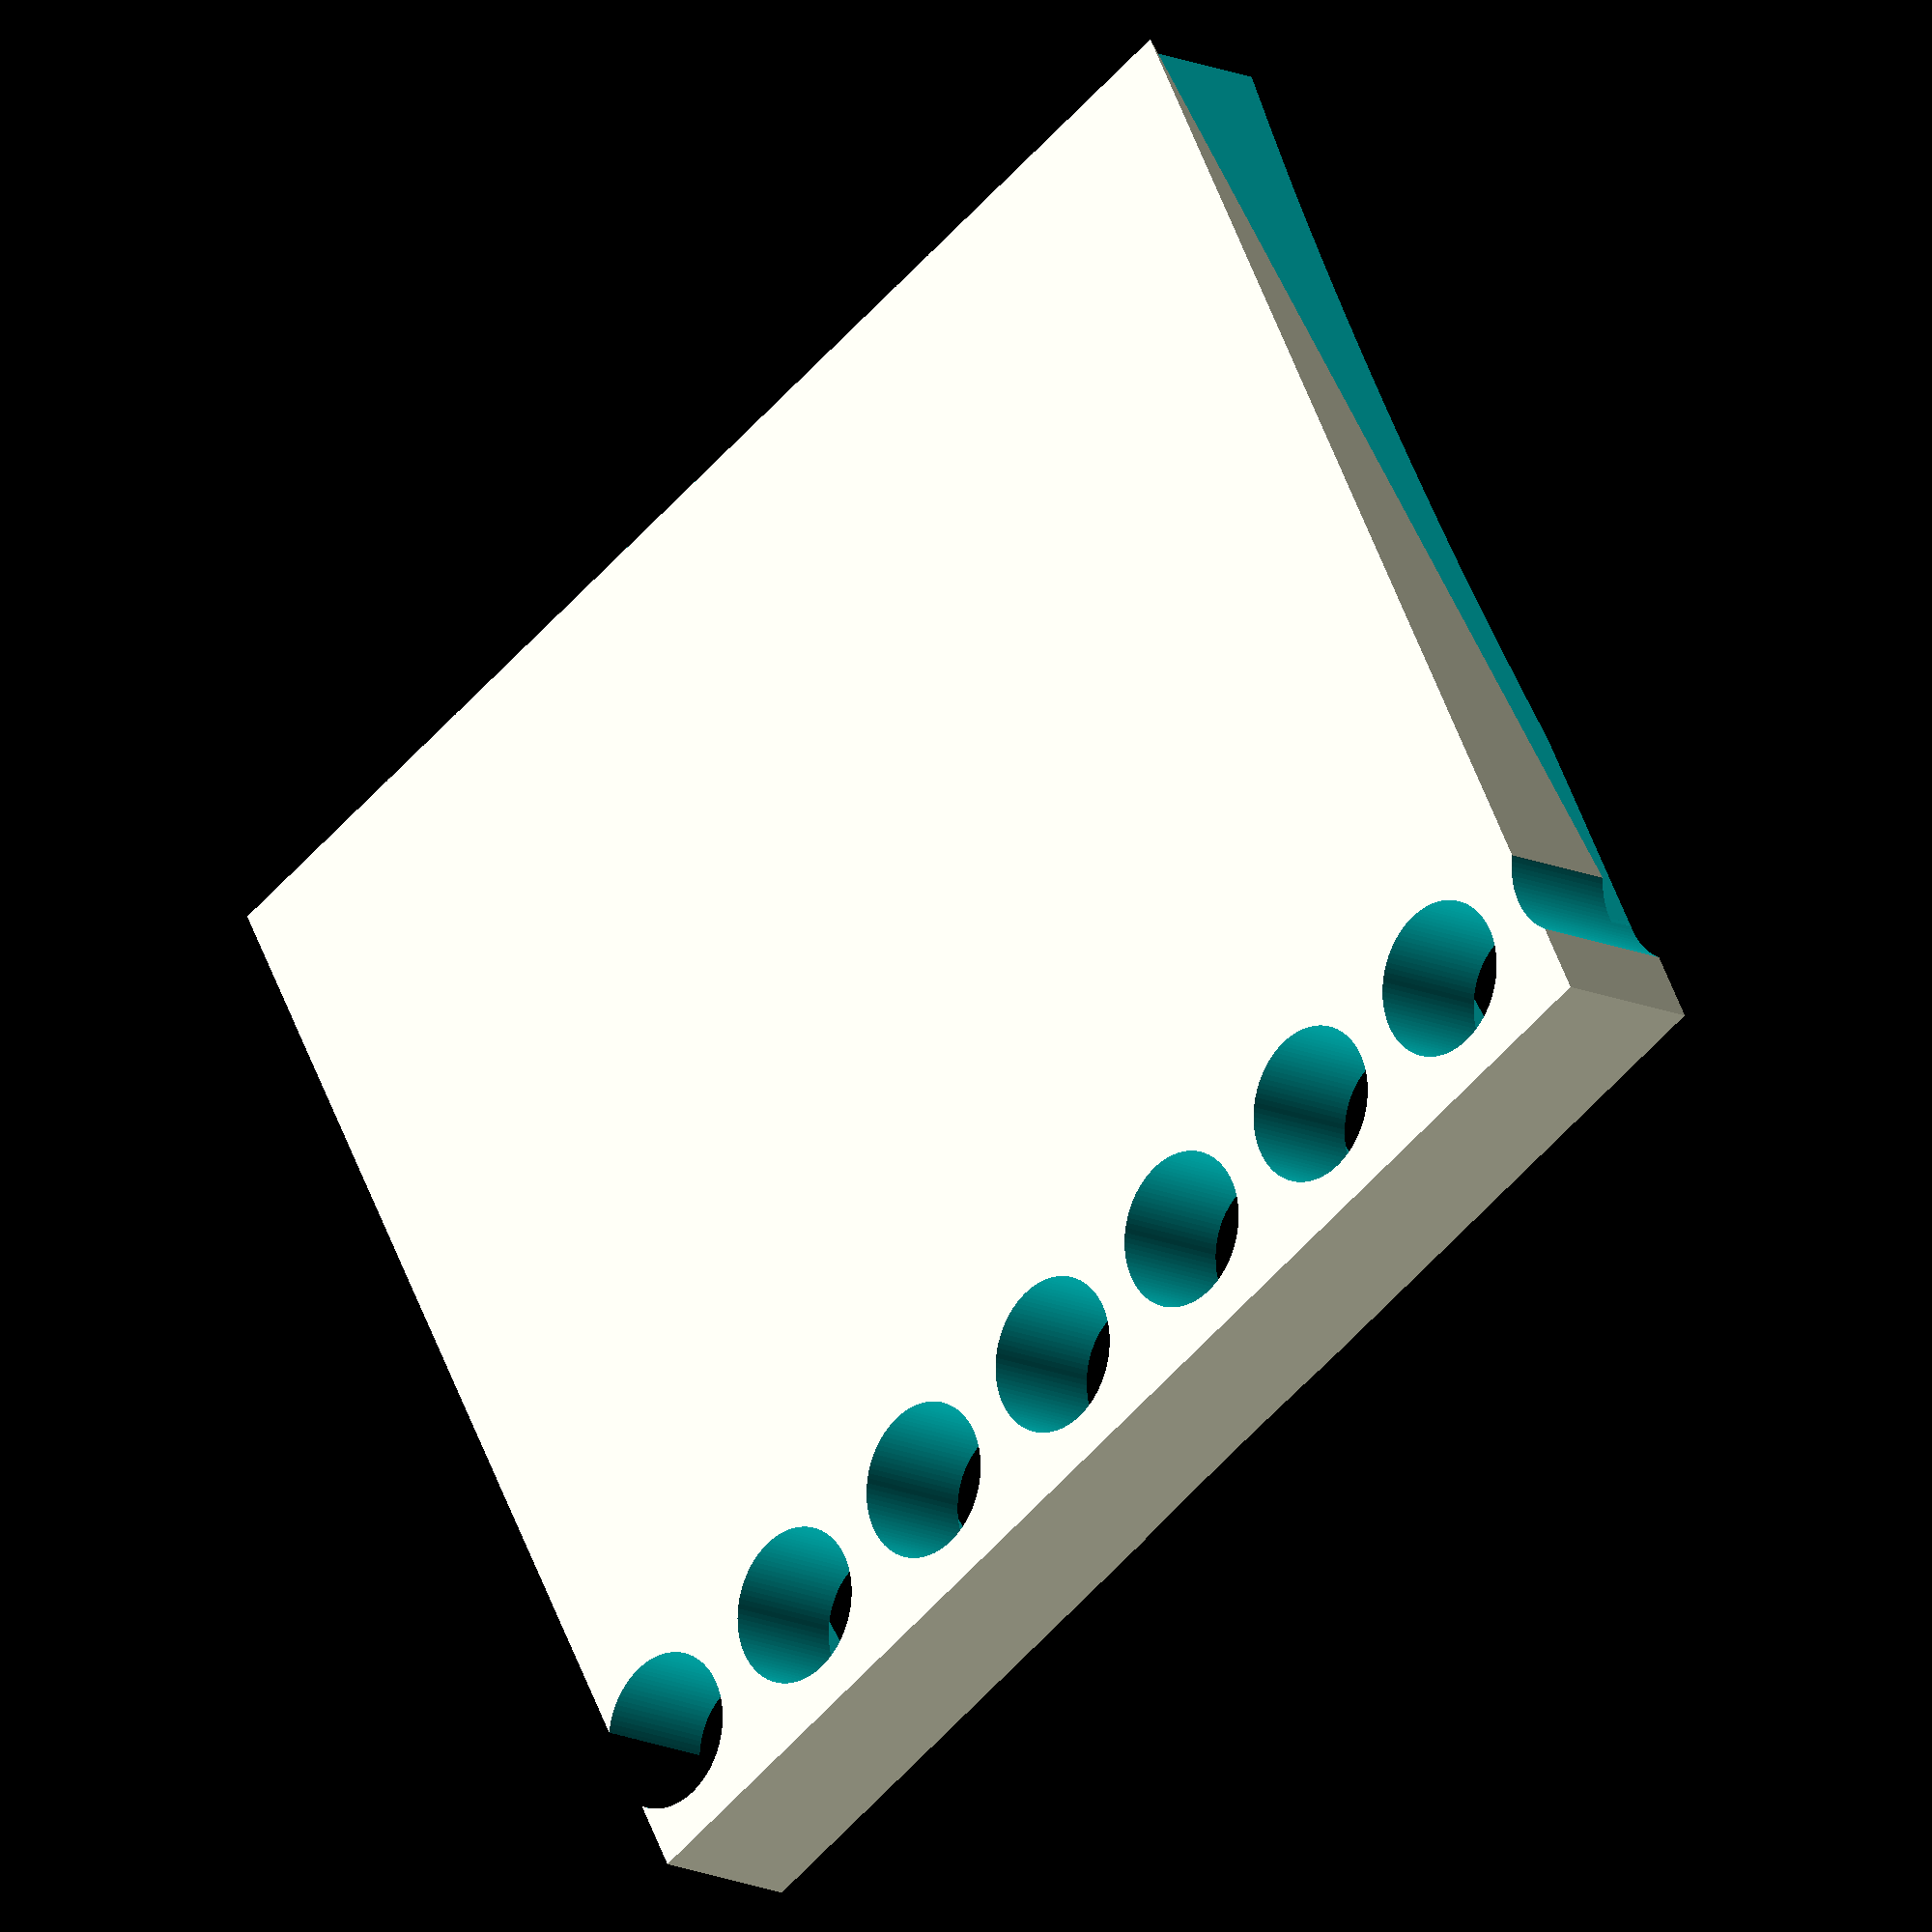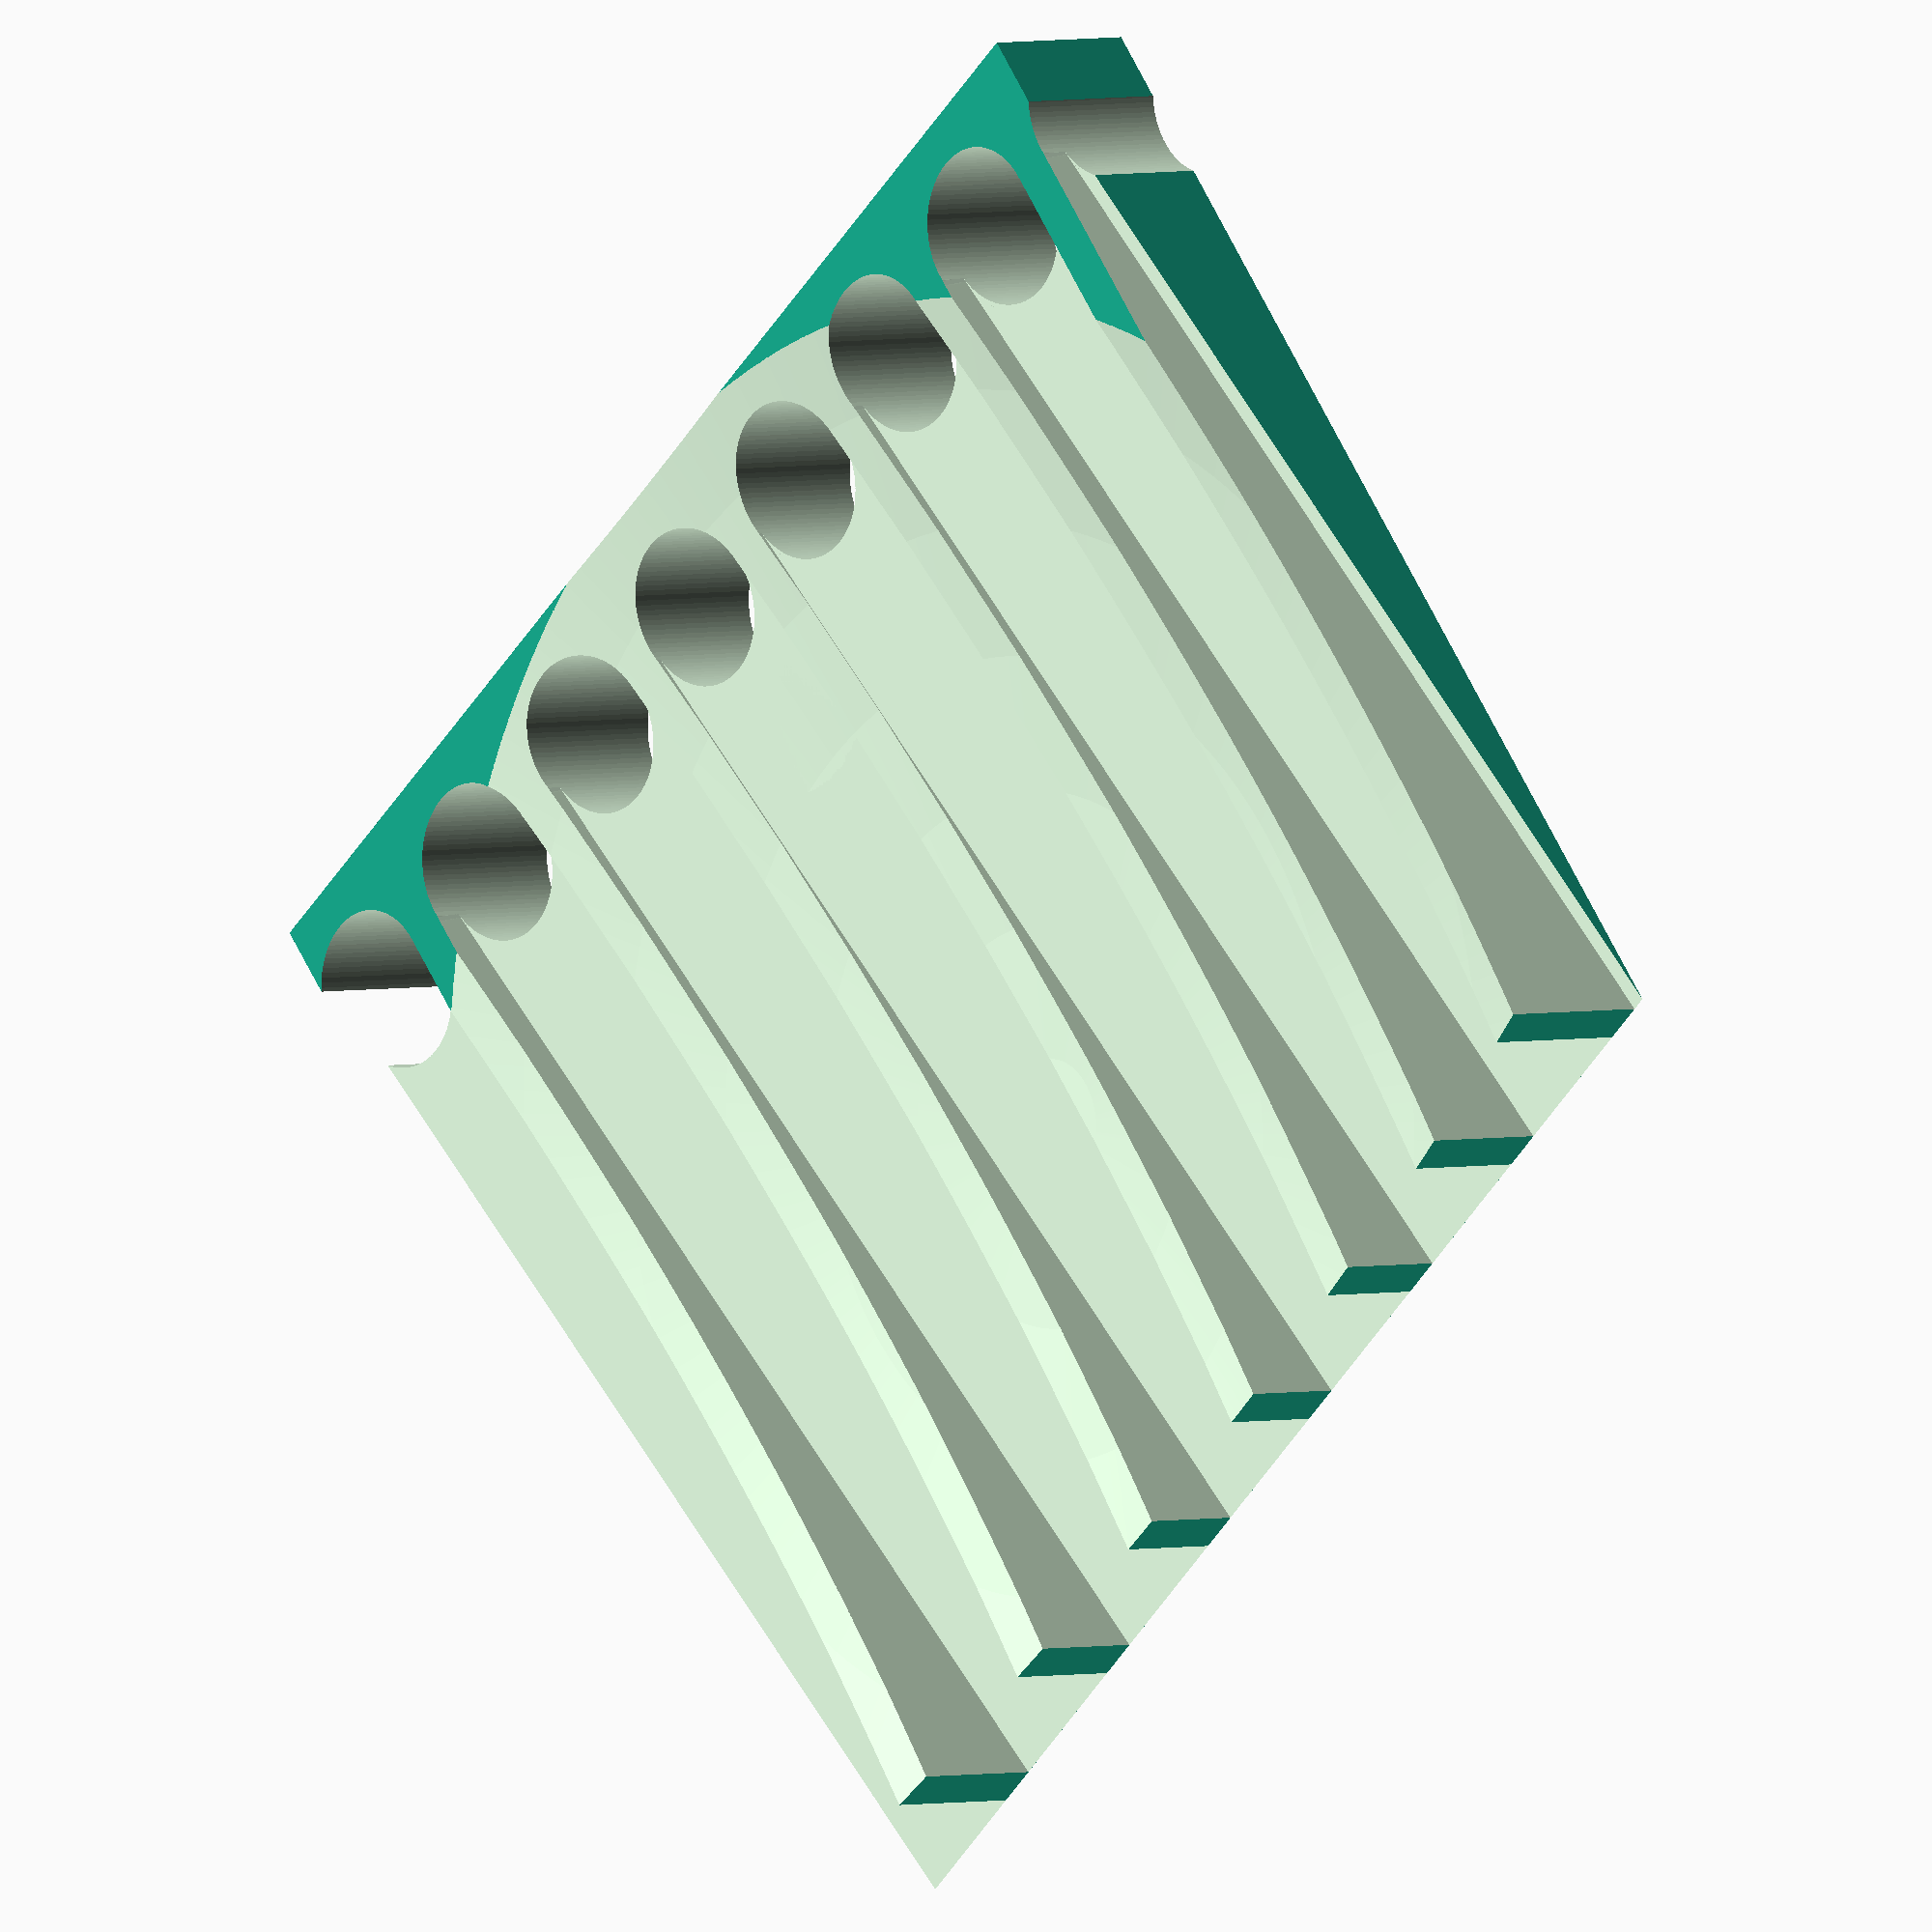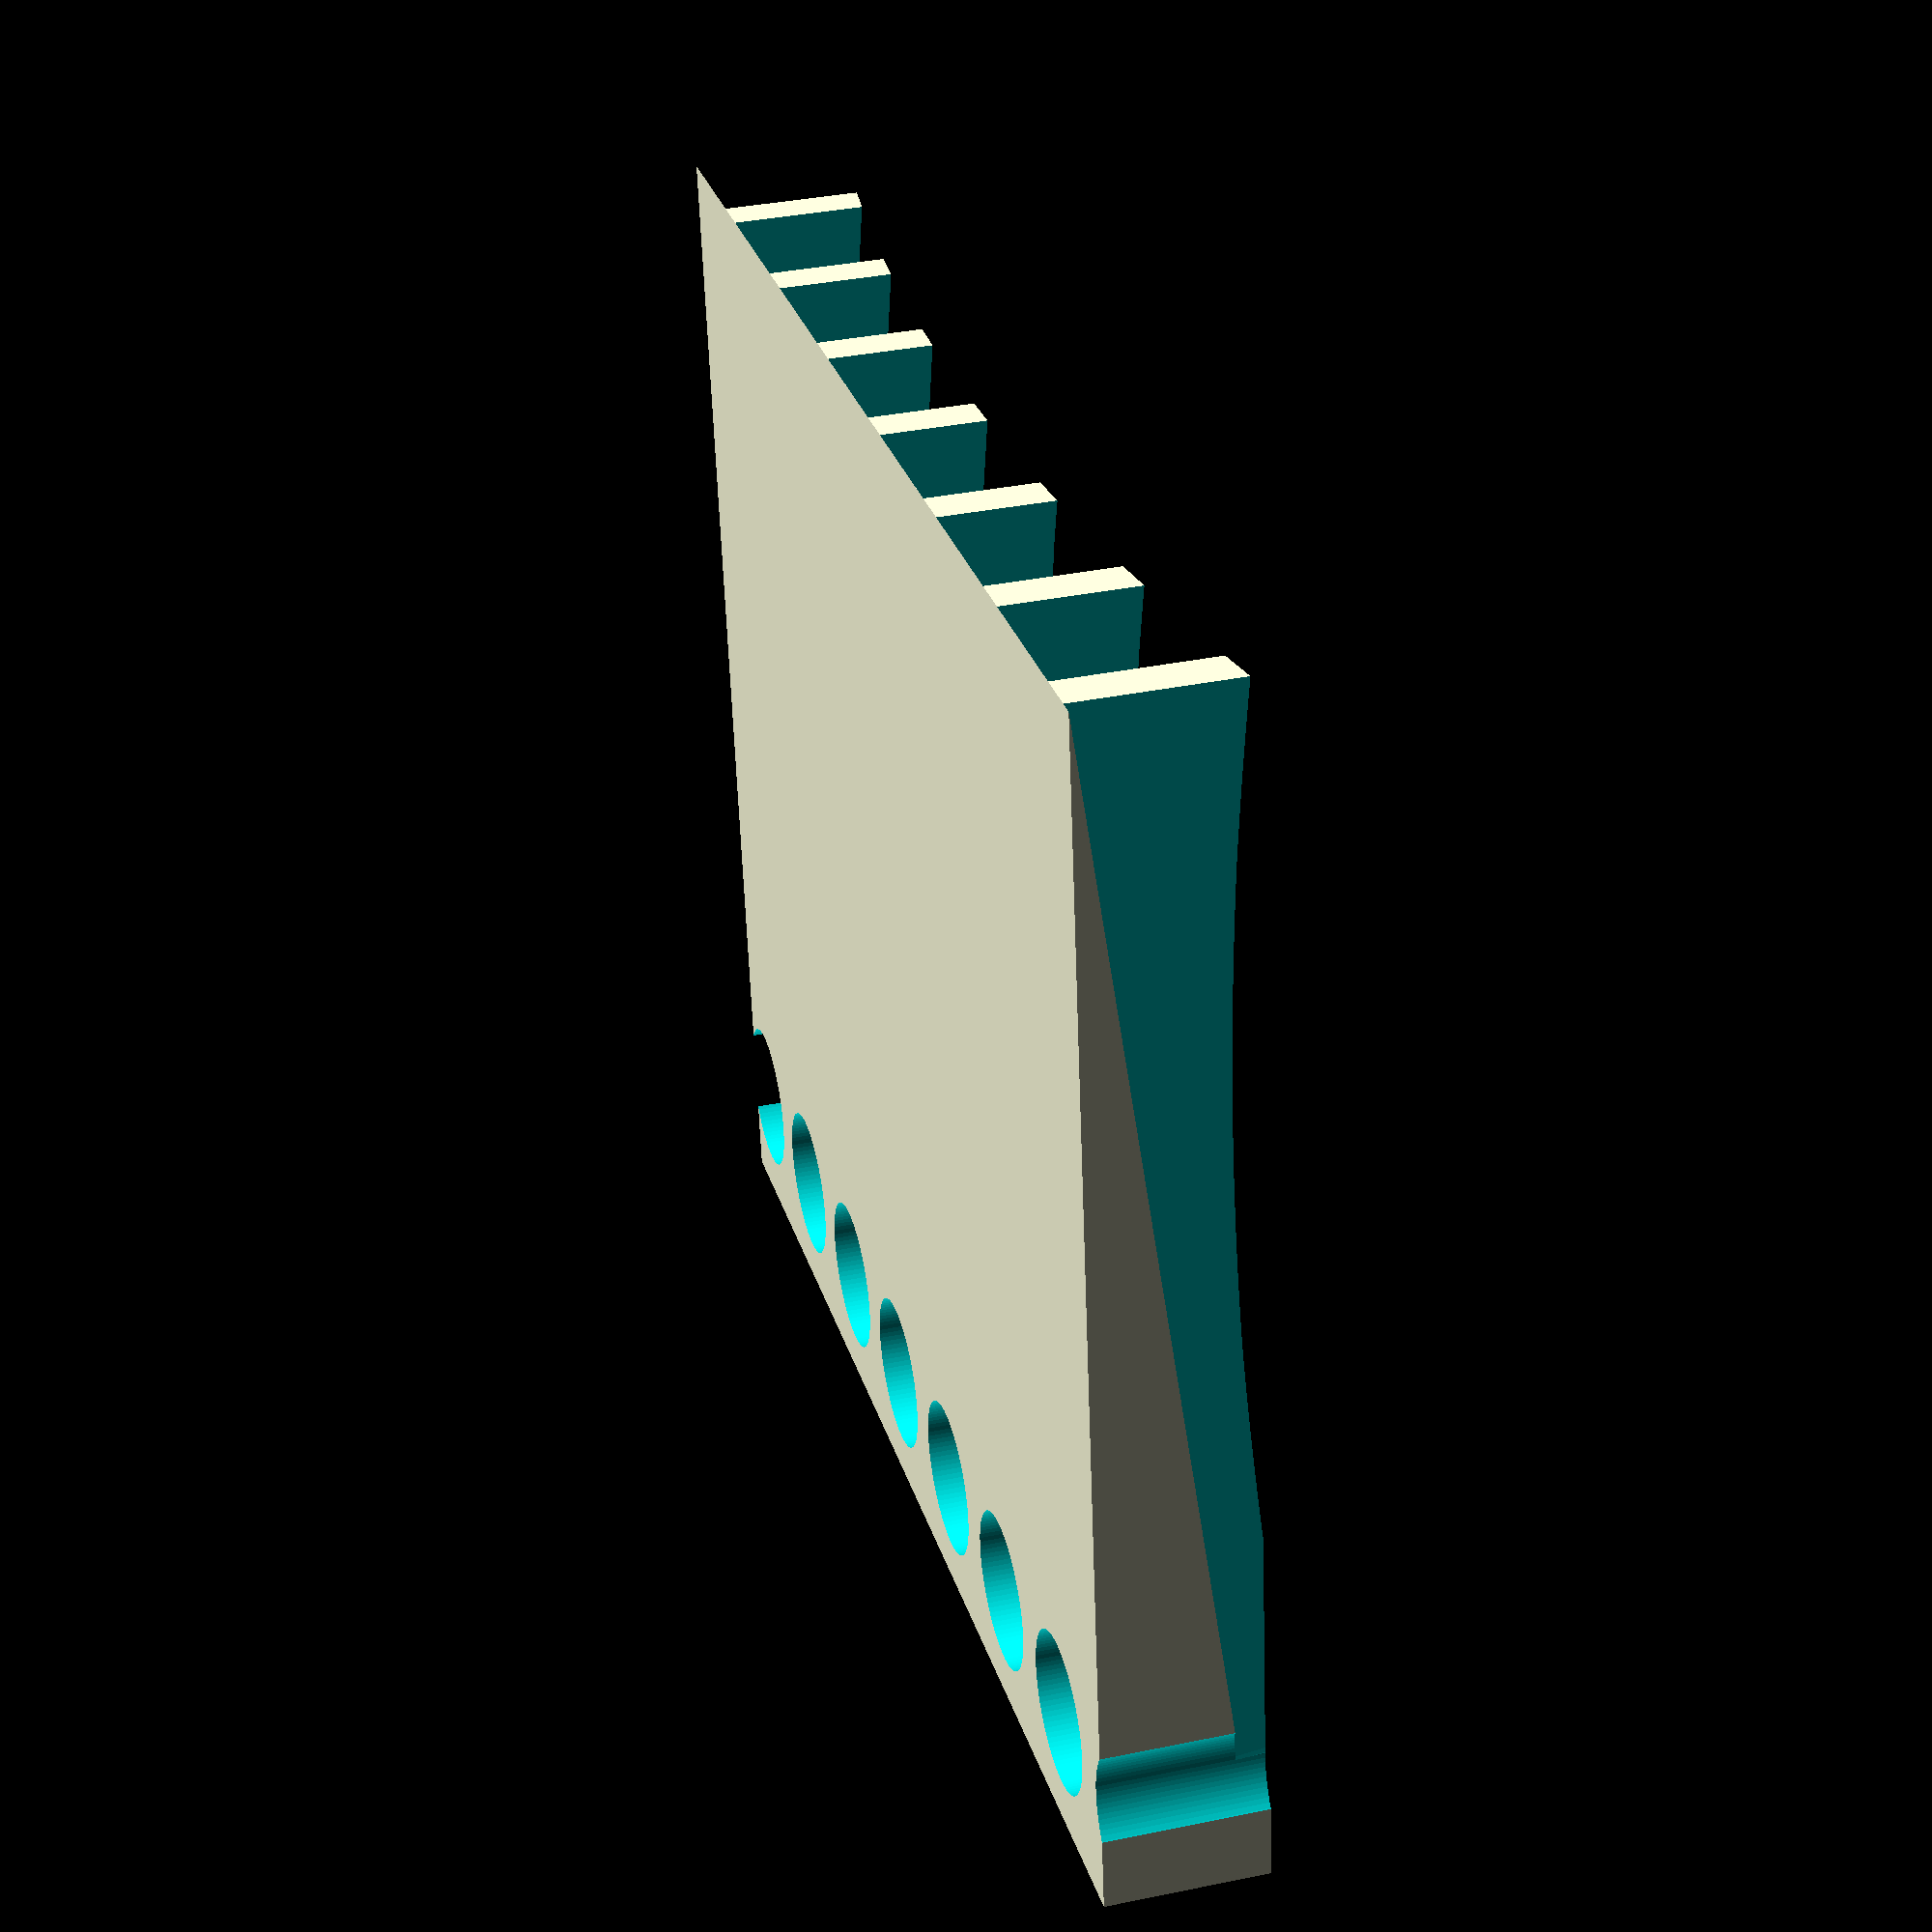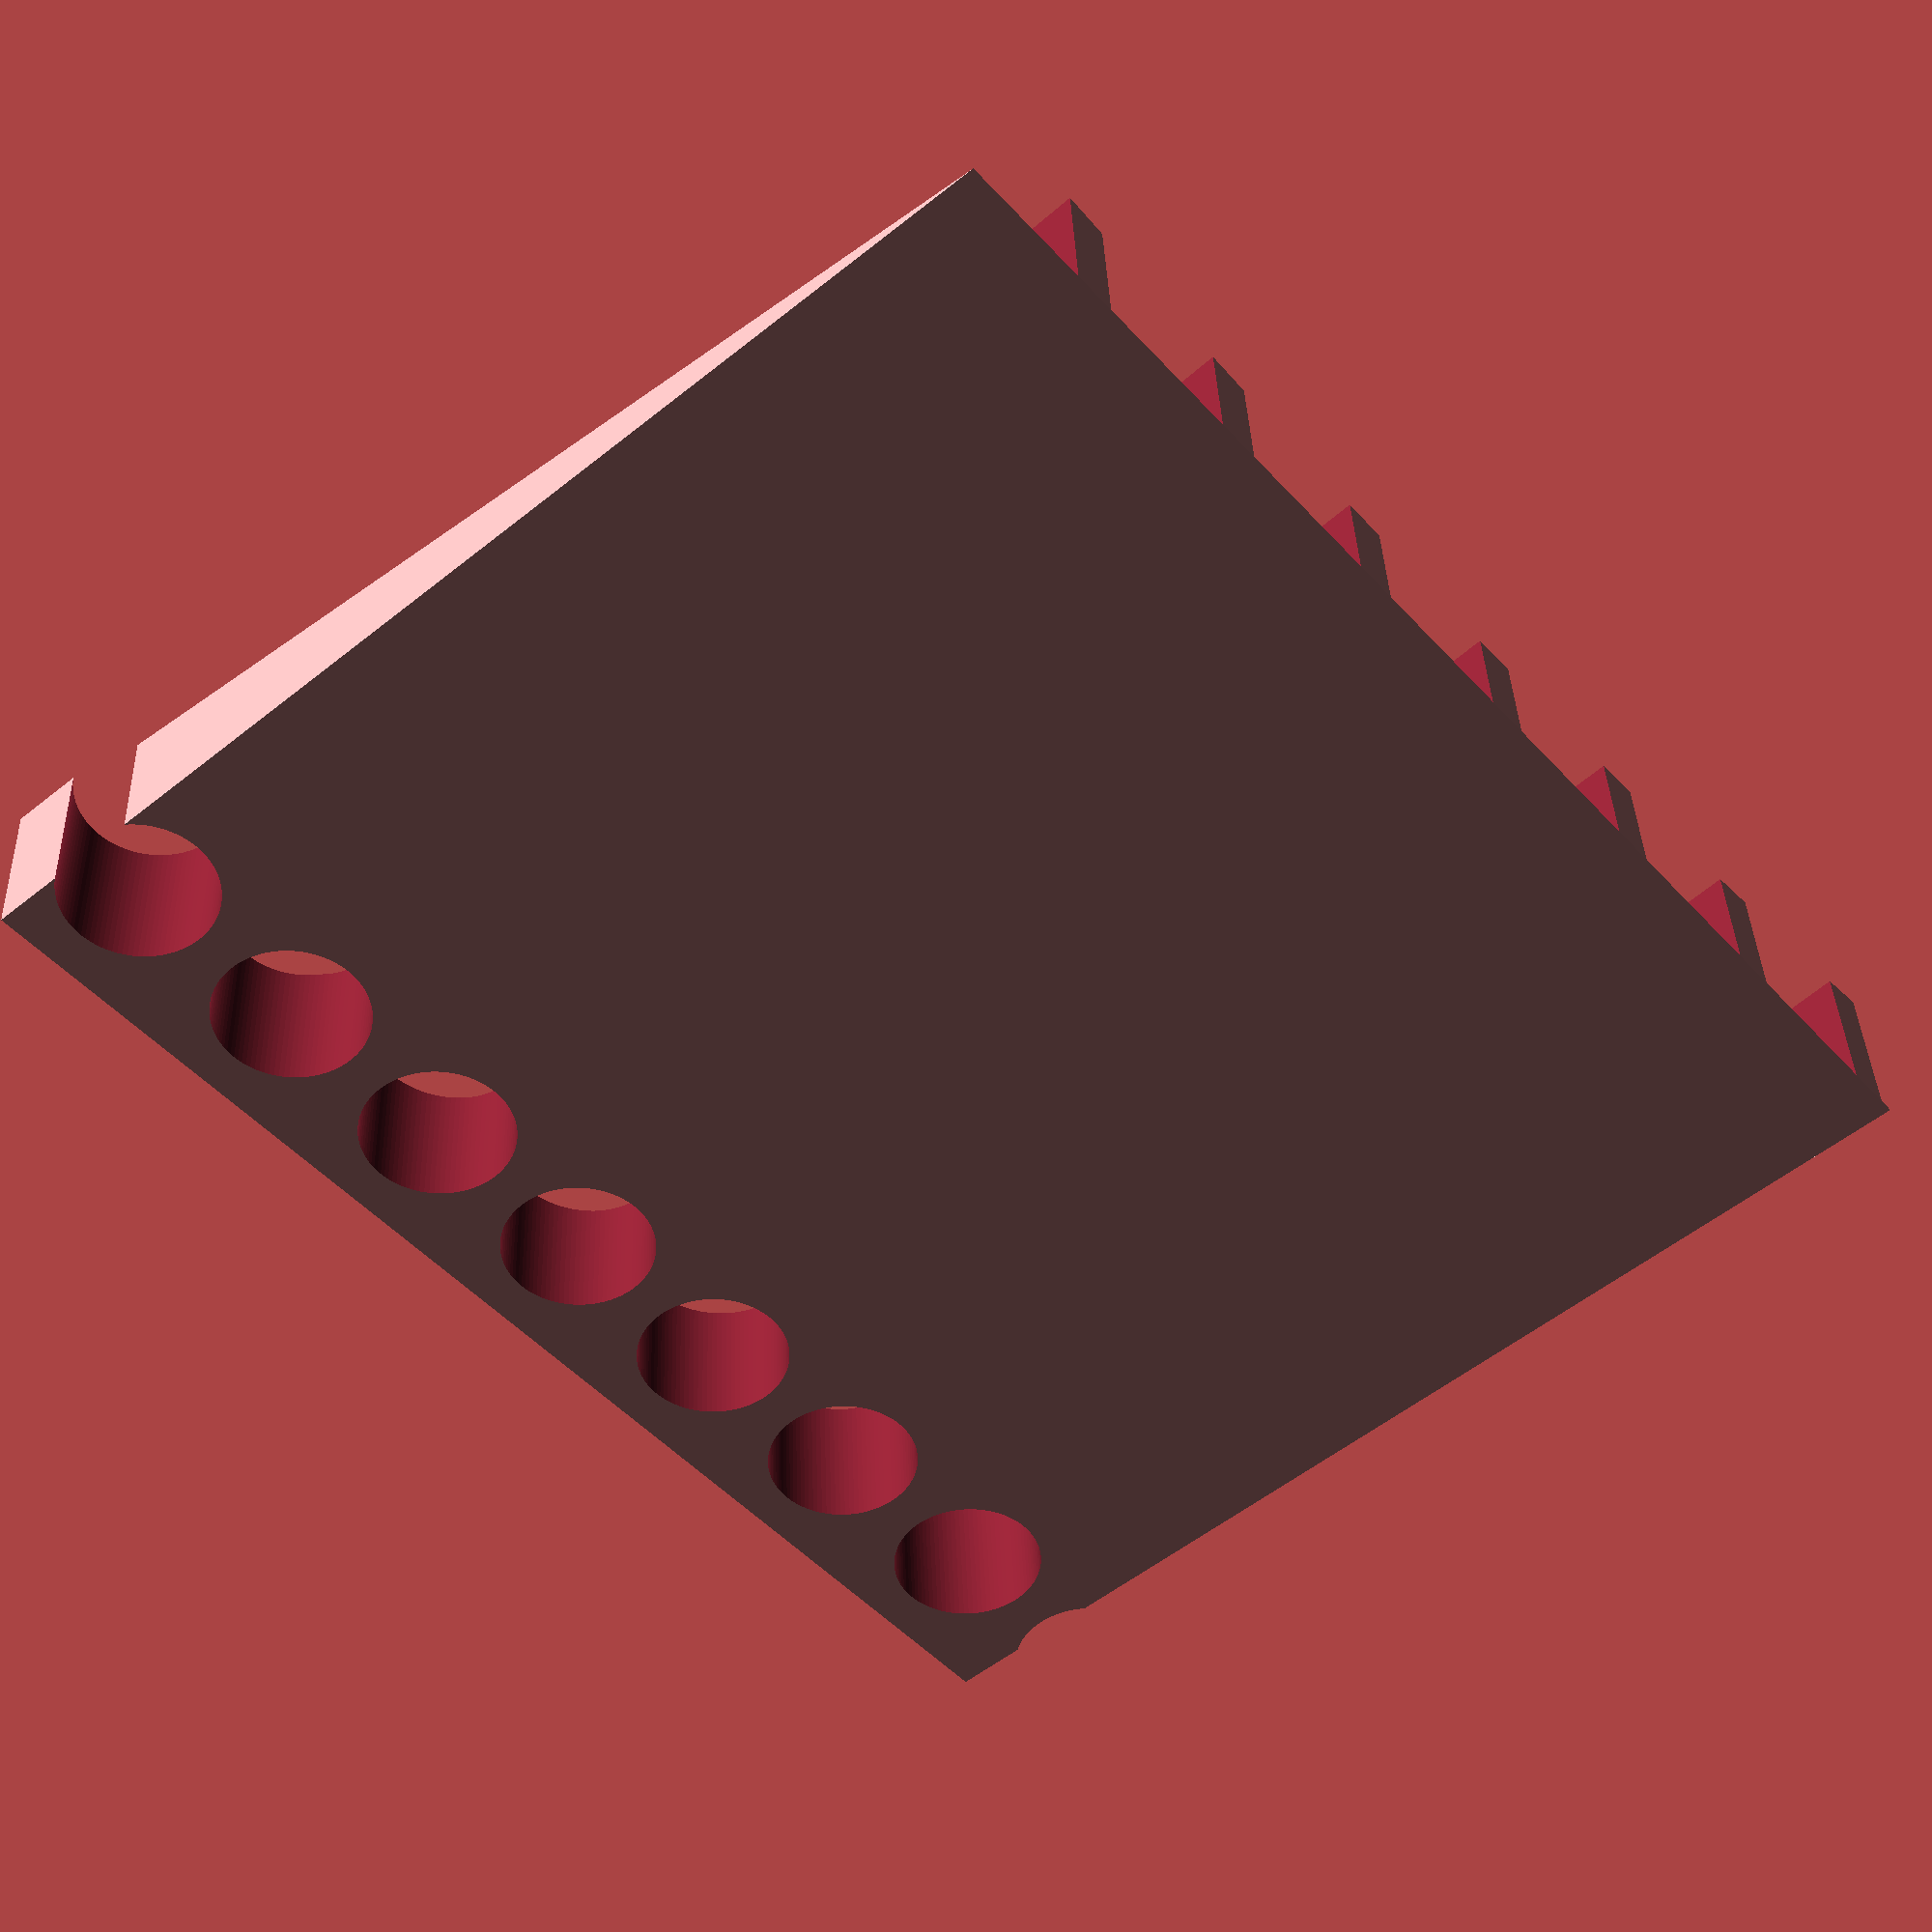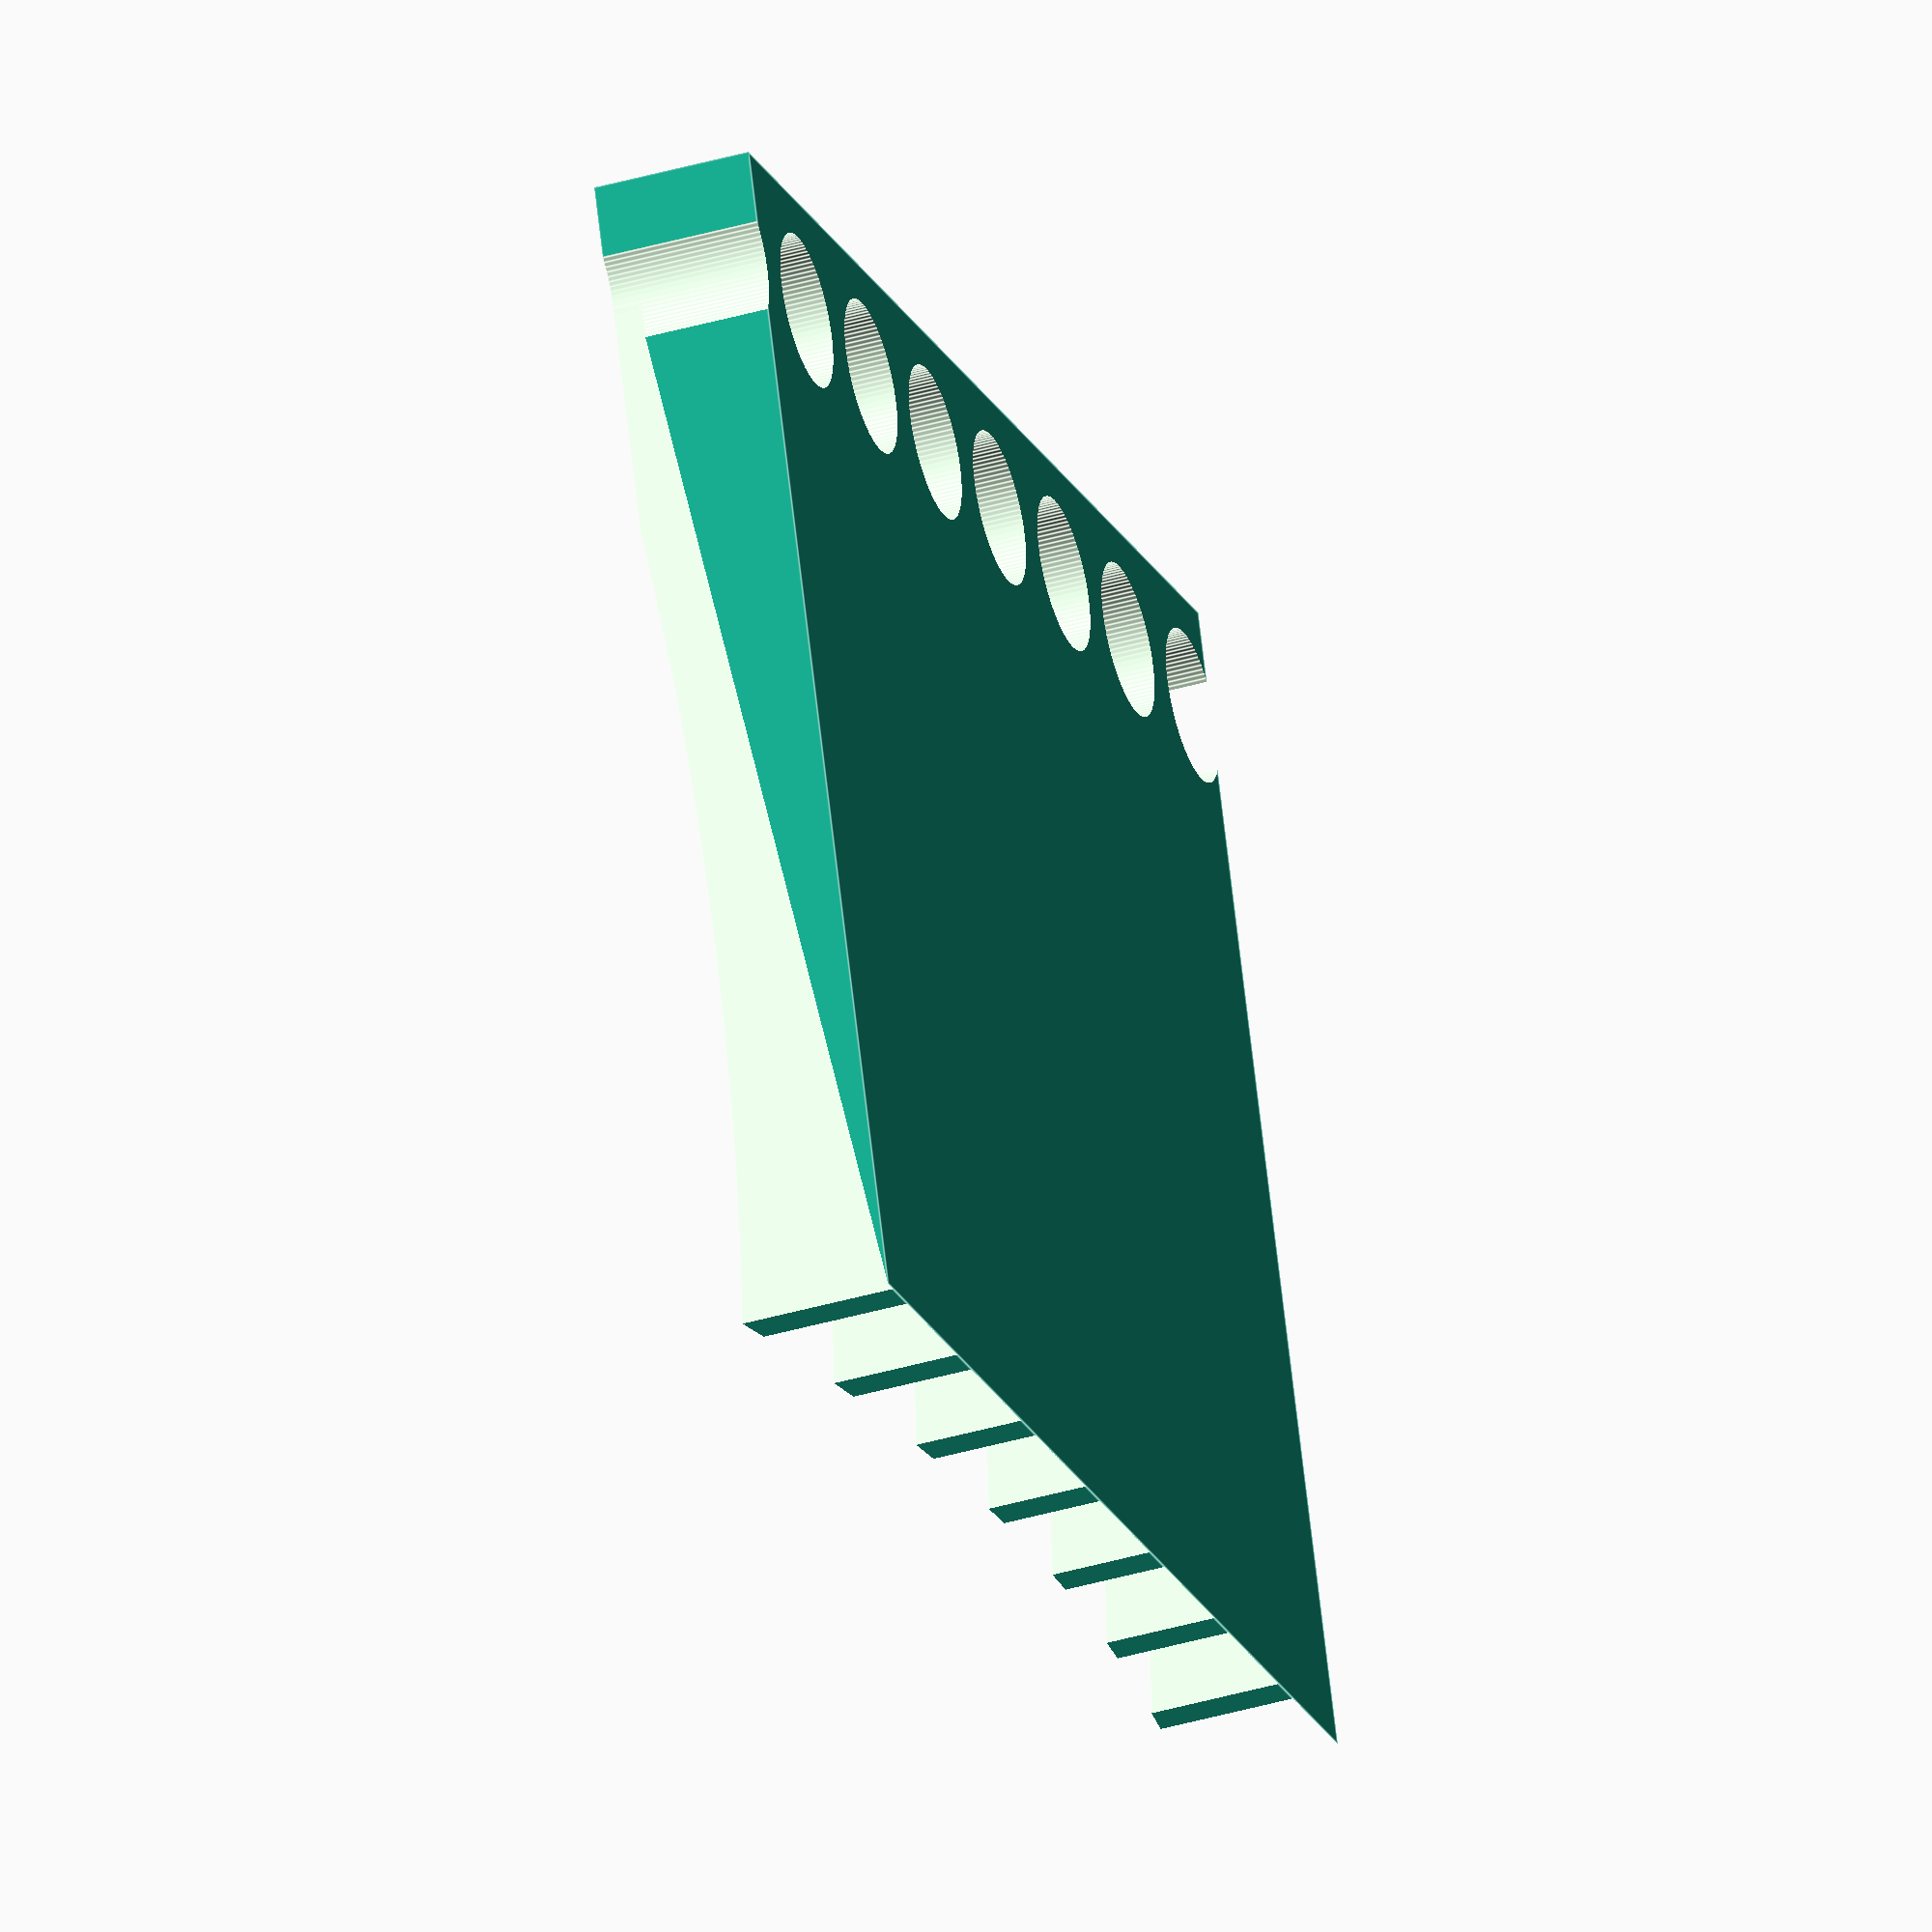
<openscad>

x_length=35;
y_length=30;
z_length=4;
rot=7; //angle of cuted segment
num=7; //number of cuted segment
perc=45;  //percent of cutted surface
shift=1.5; //shift of cuted segments to left
far_border_length=0.1; //far border length multiplier (0.1 is 10 percent)
oneCellXlength=x_length/num; //is computed


module cutfn(xl,yl,zl,rot){ //module cutter
perc=(10/perc);
translate([perc*(xl/num),0,0]){
yl=yl-far_border_length*yl;
xl=(xl/num)-perc*(xl/num);
rotate([rot,0,0]){
cube([xl,yl,zl]);
translate([xl/2,yl,0]) cylinder(h=z_length,r=xl/2, $fn=100);}
translate([xl/2,yl,-z_length]) rotate([0,0,90])cylinder(h=z_length*3,r=xl/2, $fn=100);
}}

module main_cube(){
cube([x_length,y_length,z_length]);
}

difference(){
main_cube();
for(i=[0:1:num]){
    xt=oneCellXlength*i-shift;
translate([xt,0,0]) cutfn(x_length,y_length,z_length,rot);
}
sphere_radius=x_length*3;
translate([x_length/2,y_length/3,sphere_radius+z_length/2]) sphere(sphere_radius, $fn=200);
}
</openscad>
<views>
elev=14.1 azim=208.5 roll=224.2 proj=o view=wireframe
elev=177.0 azim=139.3 roll=130.6 proj=o view=solid
elev=323.9 azim=188.1 roll=254.9 proj=p view=solid
elev=141.8 azim=310.4 roll=2.1 proj=p view=wireframe
elev=40.8 azim=19.9 roll=109.5 proj=o view=edges
</views>
